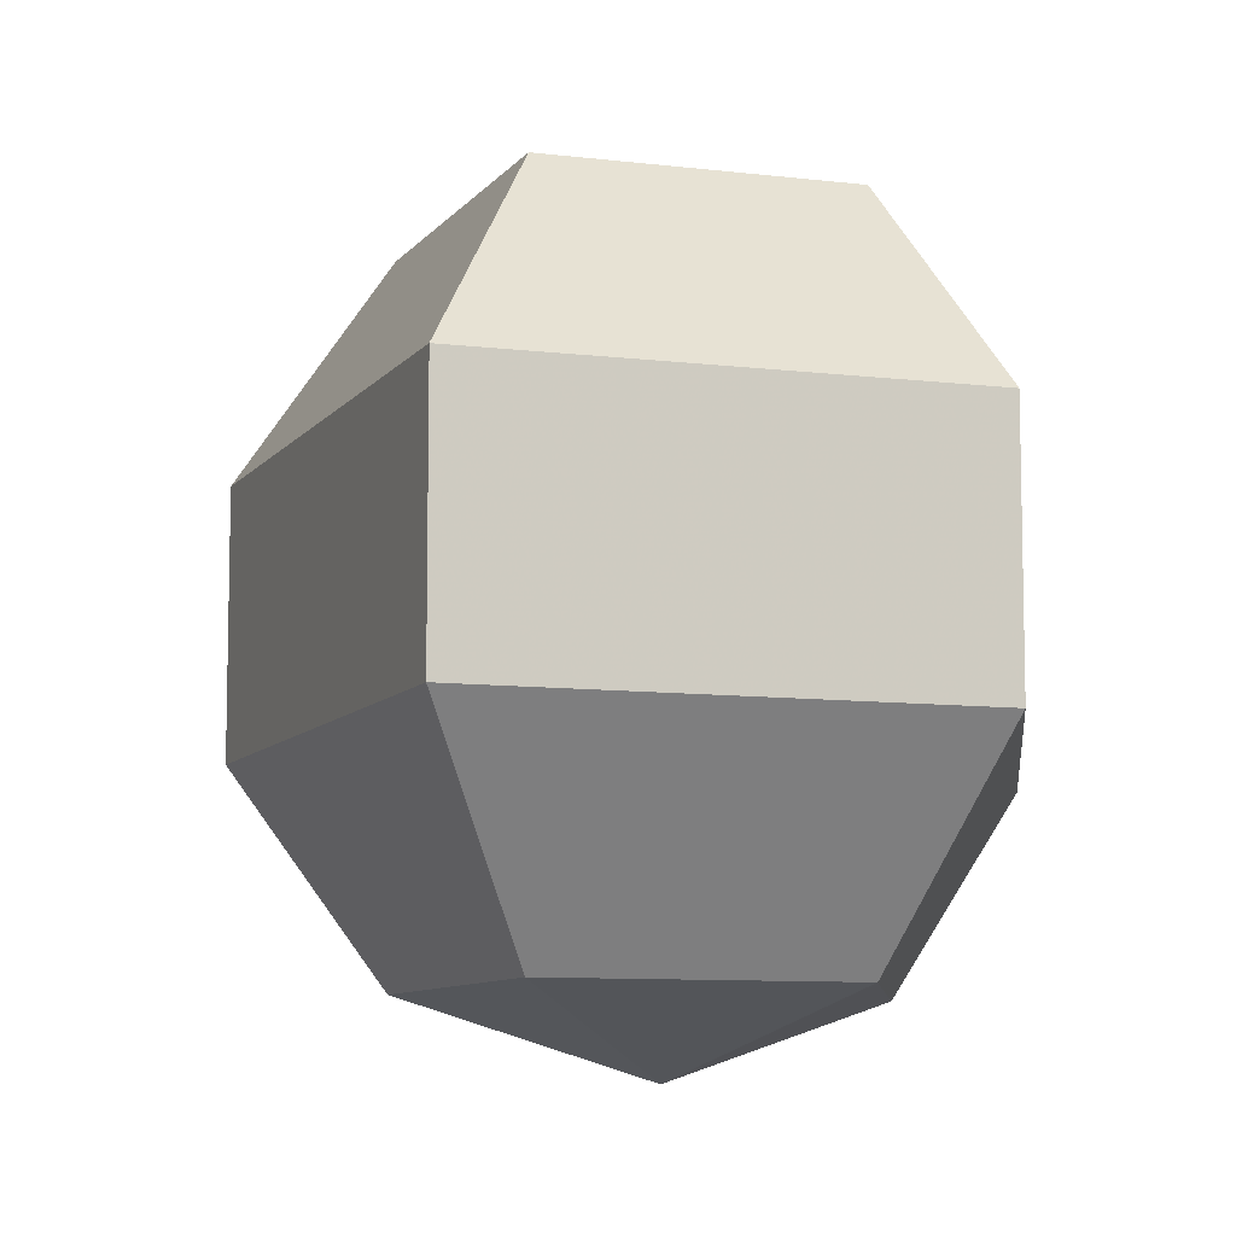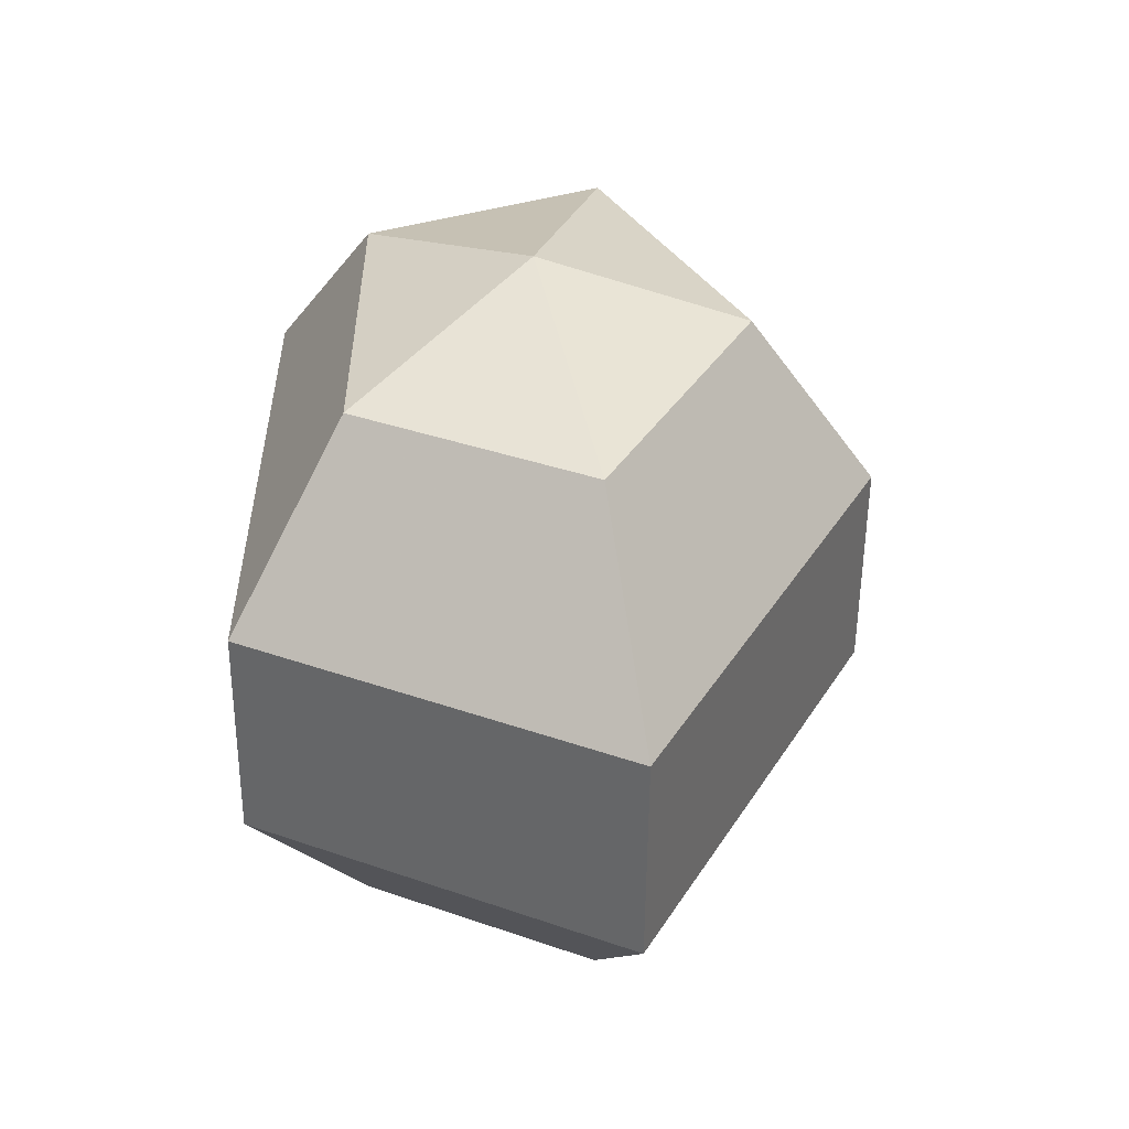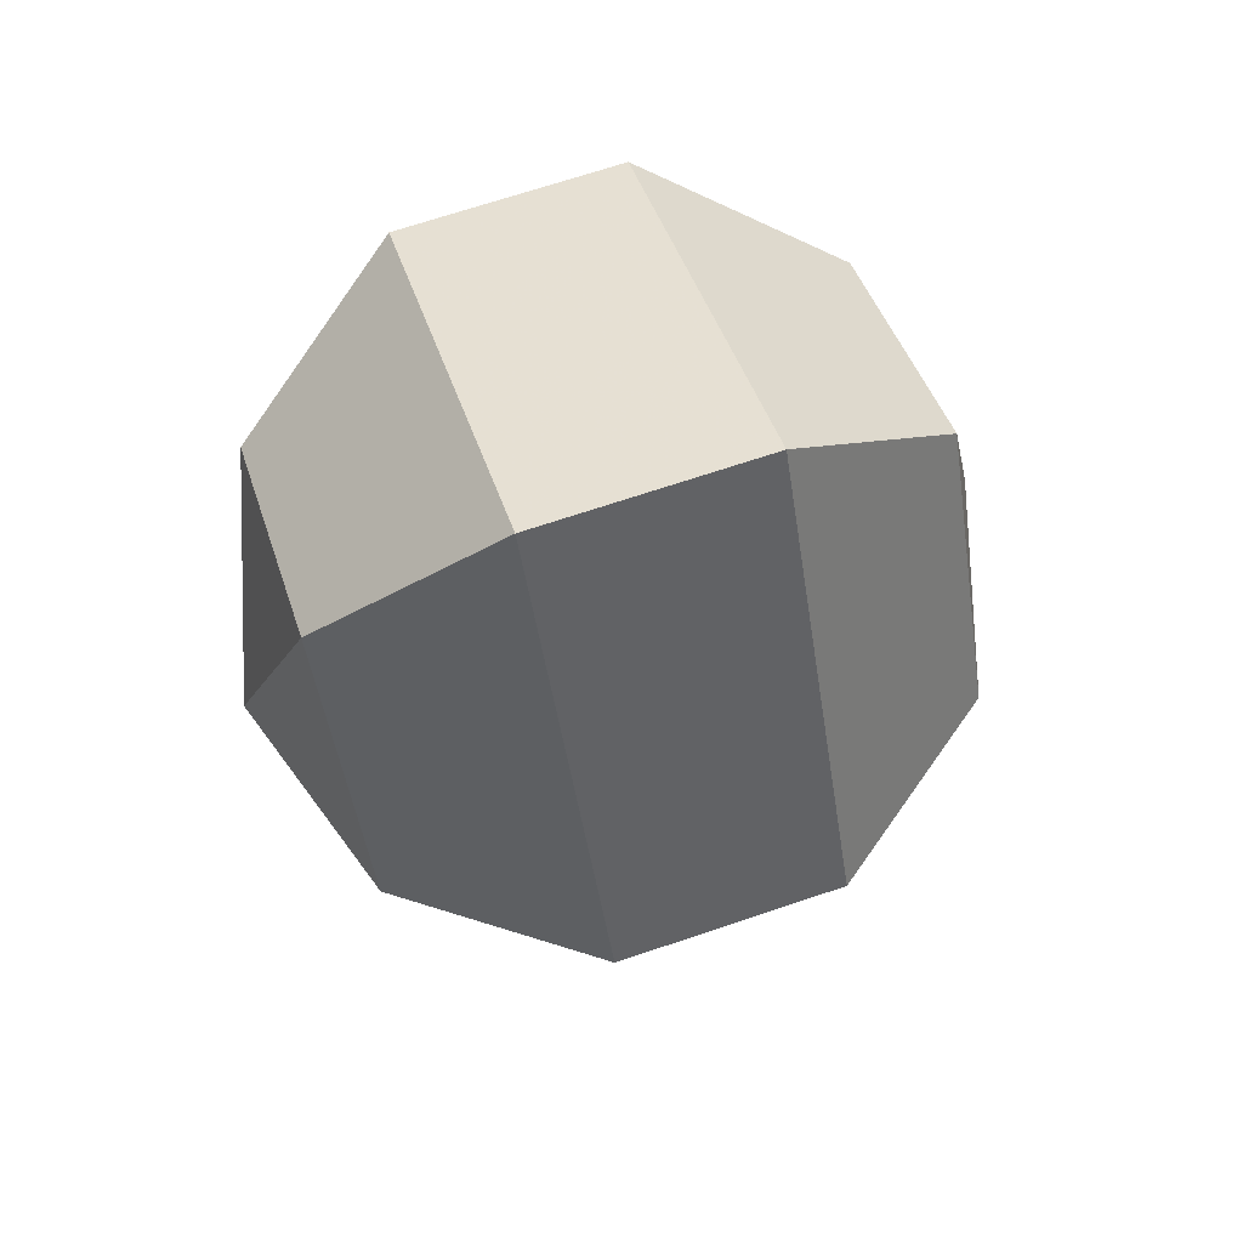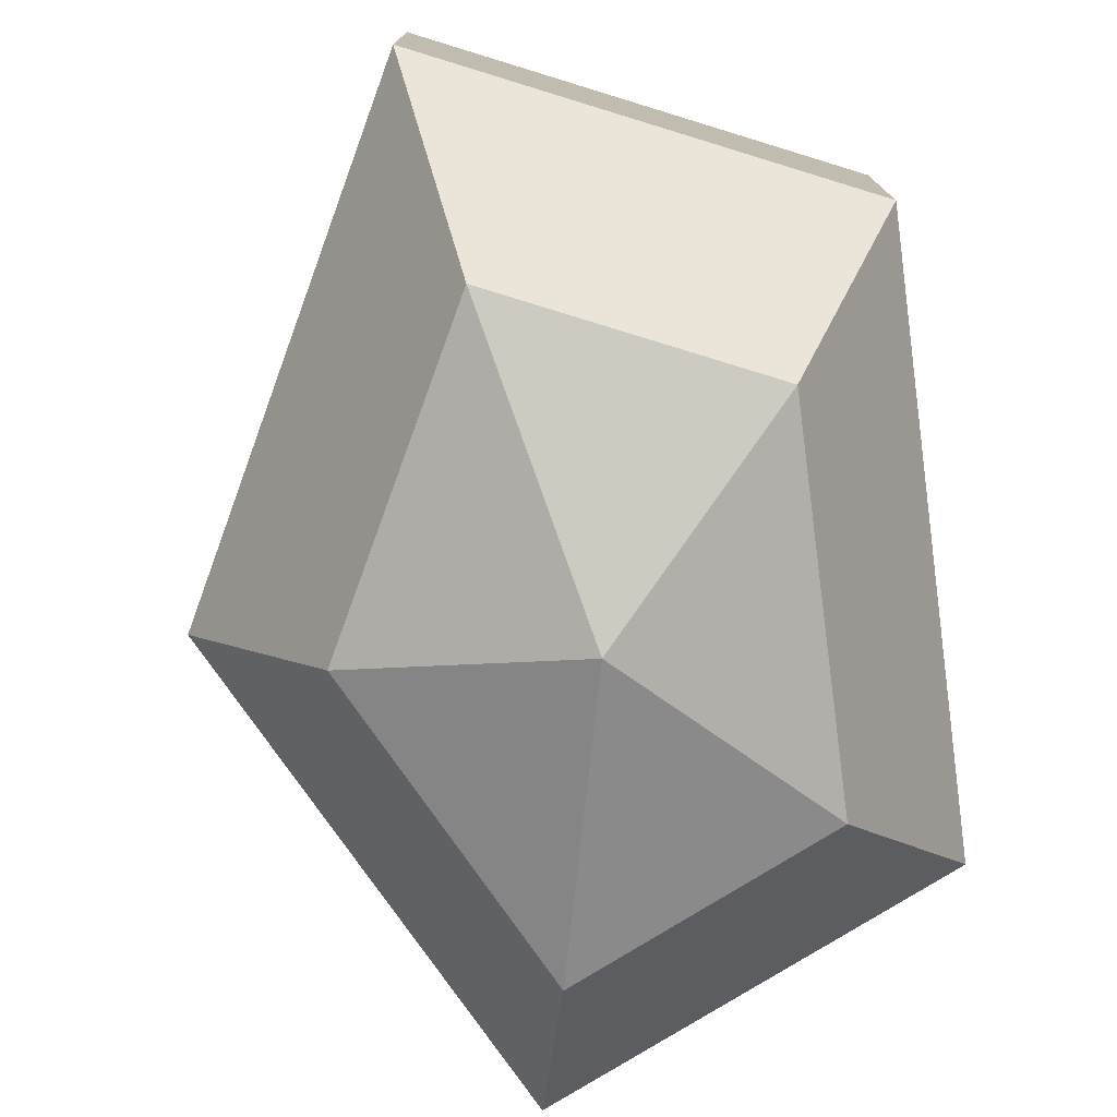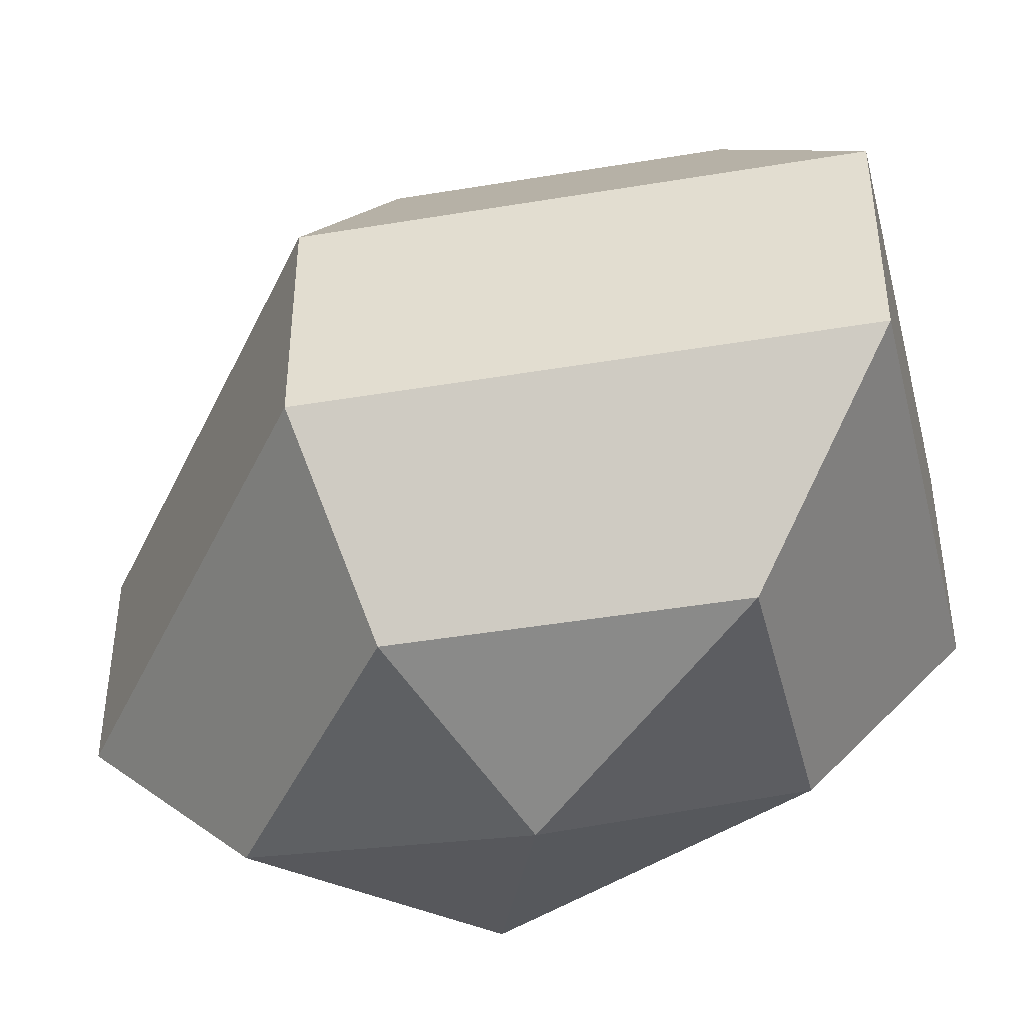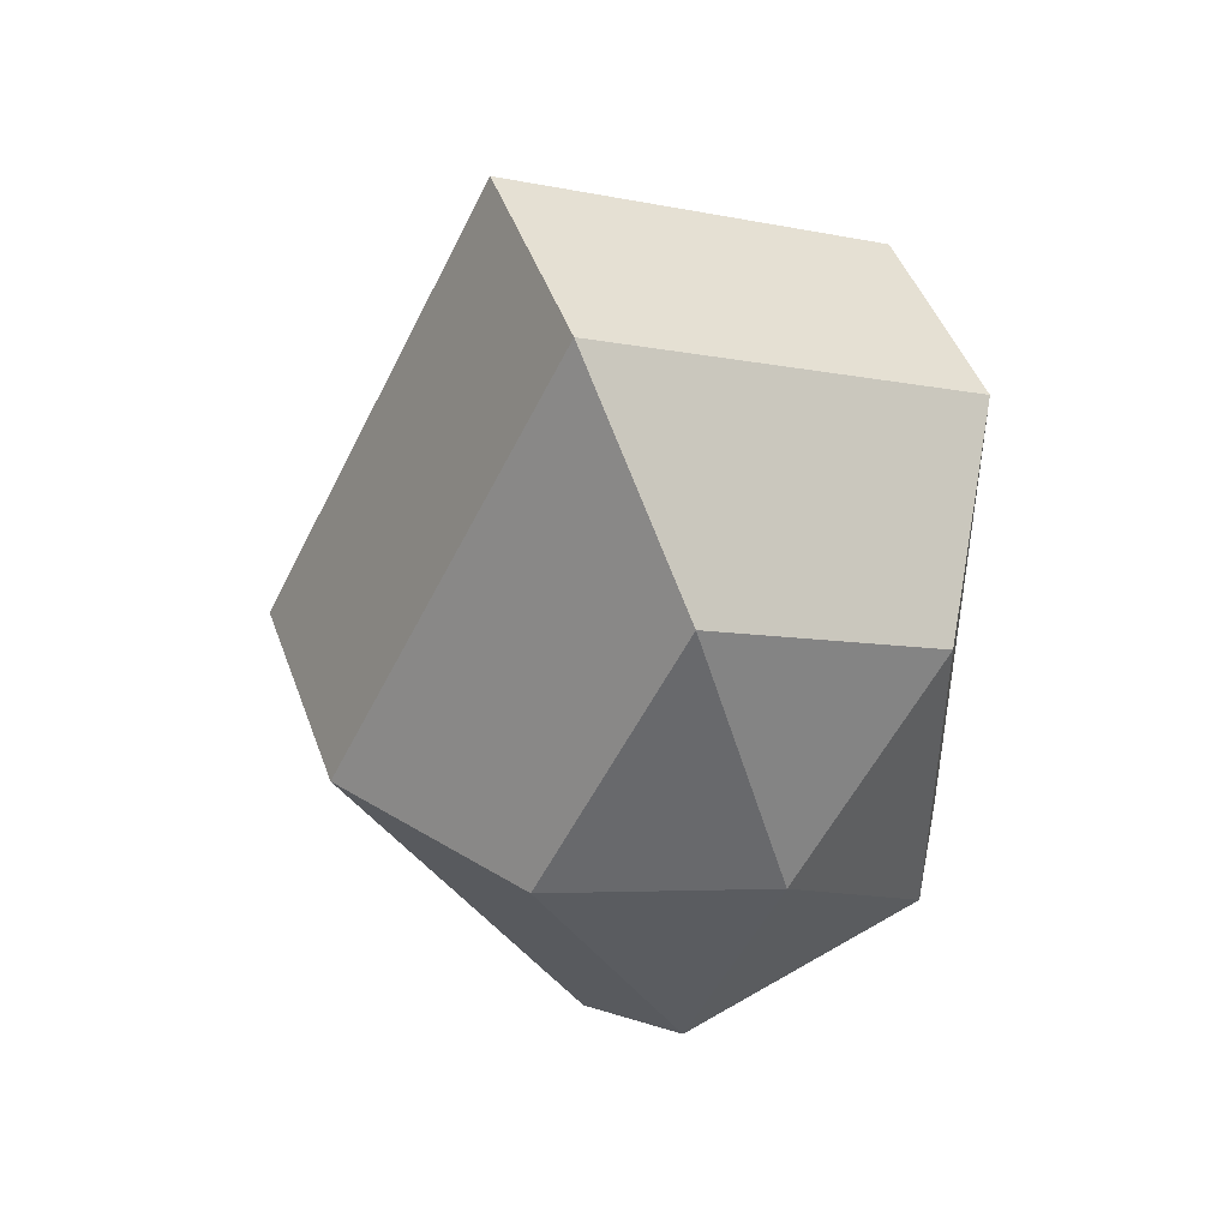
<metadata>
{"format":"obj","ext":"obj","renderer":"f3d","projection":"perspective","resolution":1024,"background":"white","views":[{"elev":-8.9,"azim":6.3,"up":"+Z"},{"elev":-54.6,"azim":179.5,"up":"+Y"},{"elev":68.7,"azim":-108.7,"up":"+Y"},{"elev":-77.4,"azim":7.4,"up":"+Z"},{"elev":-44.1,"azim":-51.5,"up":"+Z"},{"elev":46.4,"azim":-19.3,"up":"+Y"}]}
</metadata>
<code>
v 217 52 106
v 217 52 106
v 217 52 106
v 217 52 106
v 217 52 106
v 217 52 106
v 213.5 52 107.1
v 215.9 47.3 107.1
v 219.9 49.1 107.1
v 219.9 54.9 107.1
v 215.9 56.7 107.1
v 213.5 52 107.1
v 211.3 52 110.1
v 215.2 44.4 110.1
v 221.6 47.3 110.1
v 221.6 56.7 110.1
v 215.2 59.6 110.1
v 211.3 52 110.1
v 211.3 52 113.9
v 215.2 44.4 113.9
v 221.6 47.3 113.9
v 221.6 56.7 113.9
v 215.2 59.6 113.9
v 211.3 52 113.9
v 213.5 52 116.9
v 215.9 47.3 116.9
v 219.9 49.1 116.9
v 219.9 54.9 116.9
v 215.9 56.7 116.9
v 213.5 52 116.9
v 217 52 118
v 217 52 118
v 217 52 118
v 217 52 118
v 217 52 118
v 217 52 118
g foo
f 8 7 1
f 9 8 2
f 10 9 3
f 11 10 4
f 12 11 5
f 14 13 7
f 15 14 8
f 16 15 9
f 17 16 10
f 18 17 11
f 20 19 13
f 21 20 14
f 22 21 15
f 23 22 16
f 24 23 17
f 26 25 19
f 27 26 20
f 28 27 21
f 29 28 22
f 30 29 23
f 32 31 25
f 33 32 26
f 34 33 27
f 35 34 28
f 36 35 29
f 2 8 1
f 3 9 2
f 4 10 3
f 5 11 4
f 6 12 5
f 8 14 7
f 9 15 8
f 10 16 9
f 11 17 10
f 12 18 11
f 14 20 13
f 15 21 14
f 16 22 15
f 17 23 16
f 18 24 17
f 20 26 19
f 21 27 20
f 22 28 21
f 23 29 22
f 24 30 23
f 26 32 25
f 27 33 26
f 28 34 27
f 29 35 28
f 30 36 29
g

</code>
